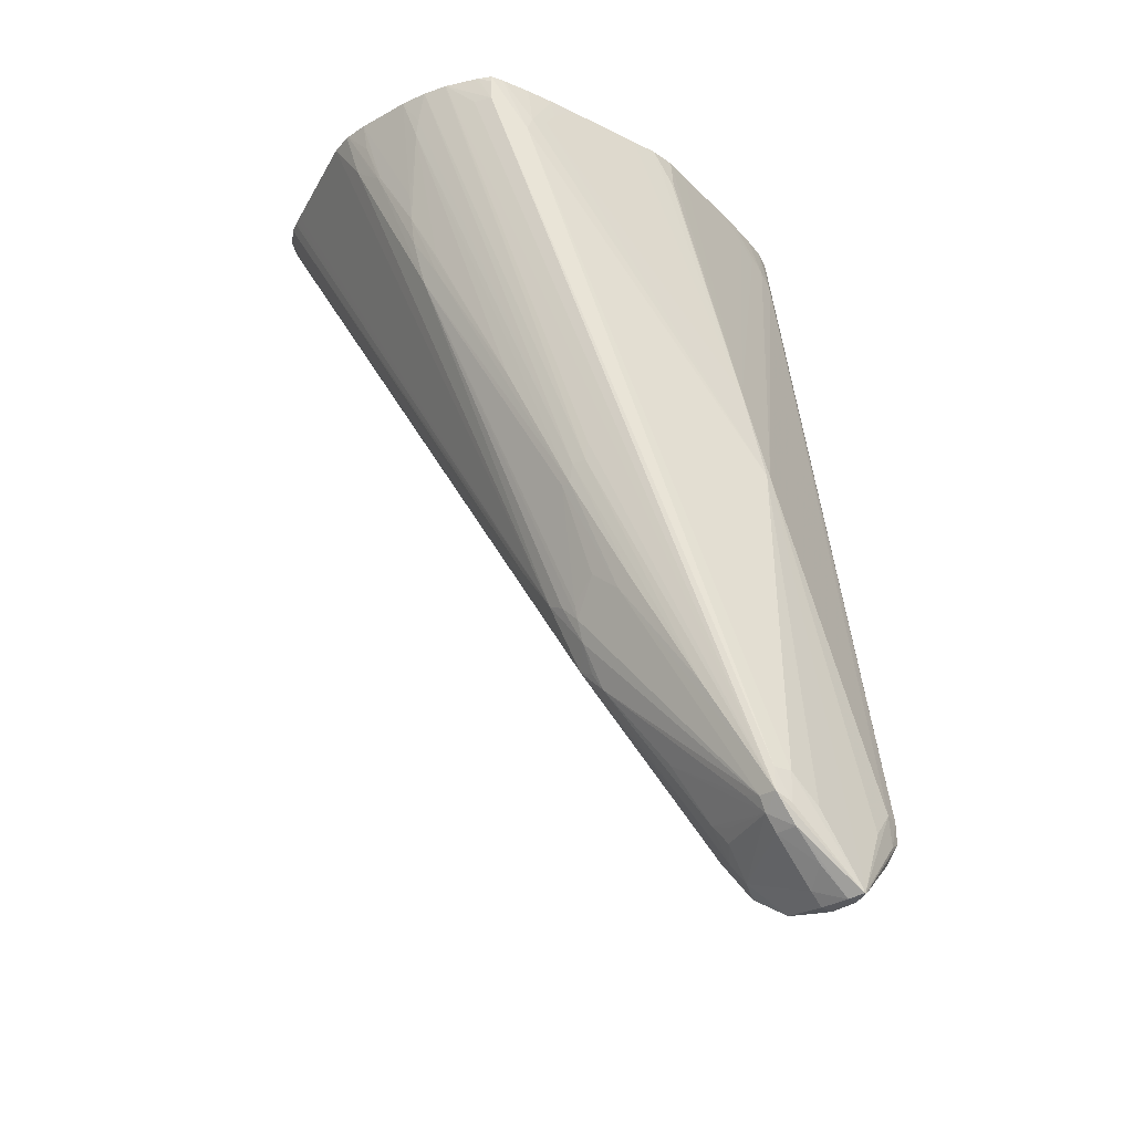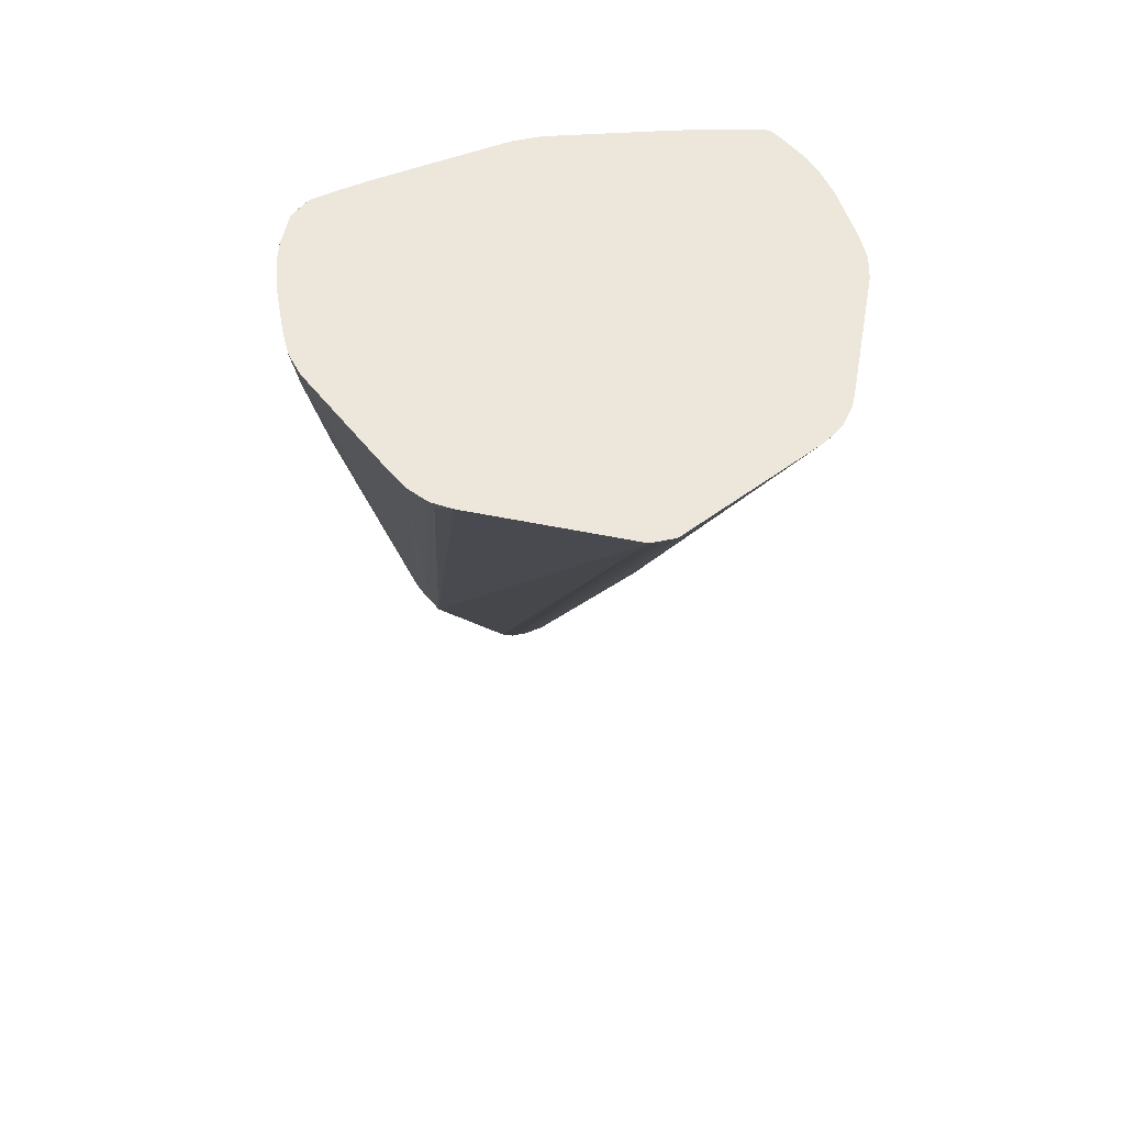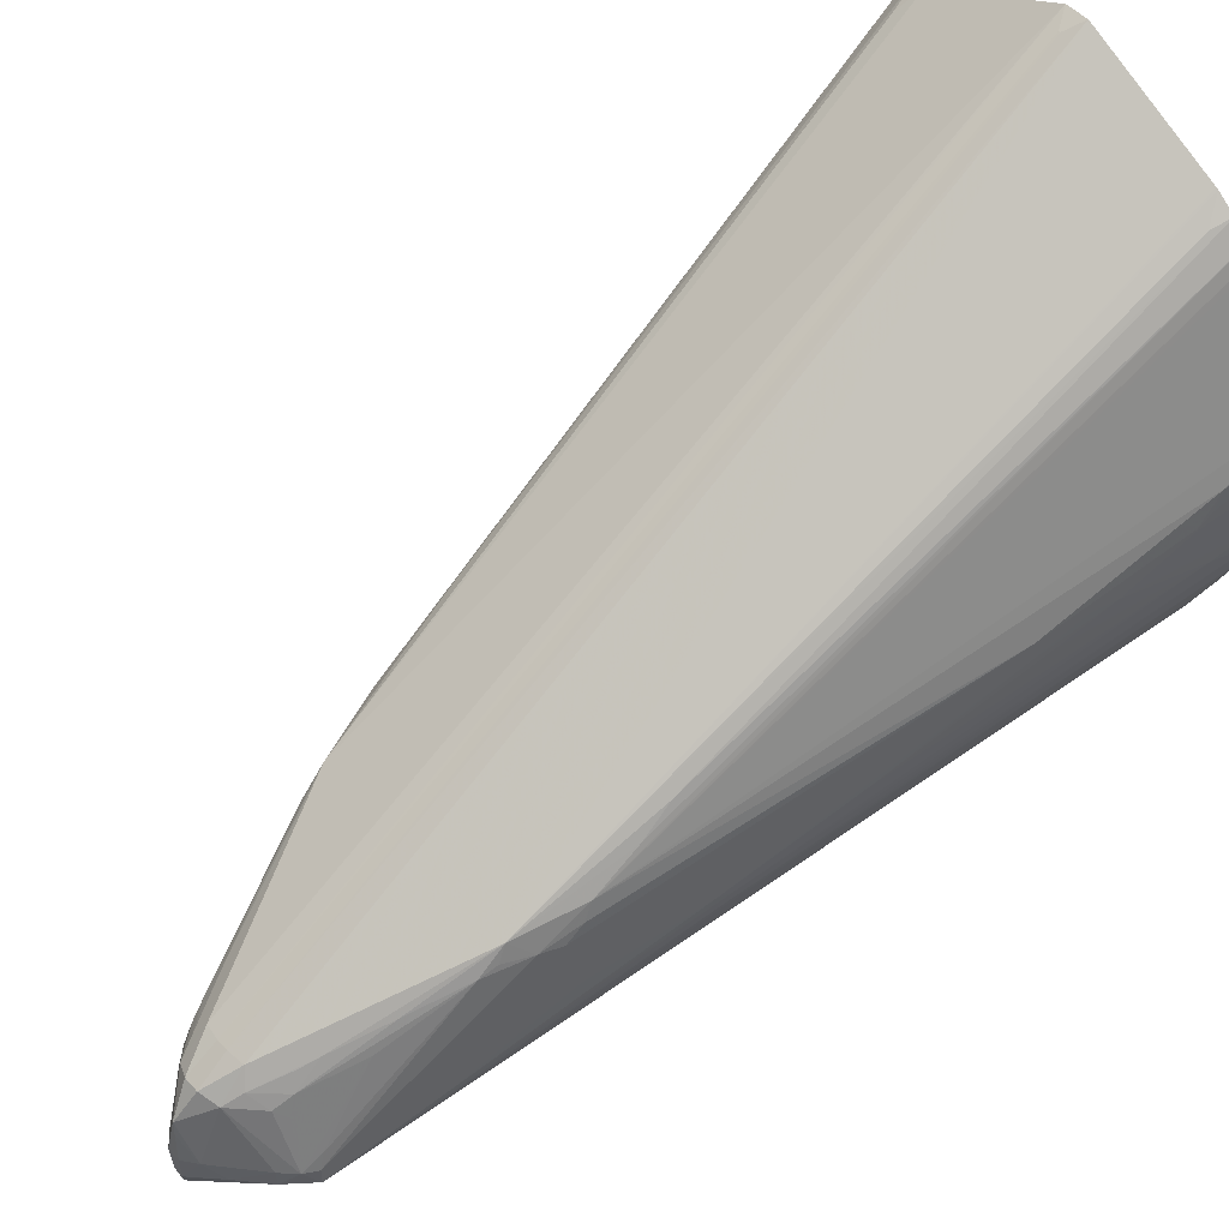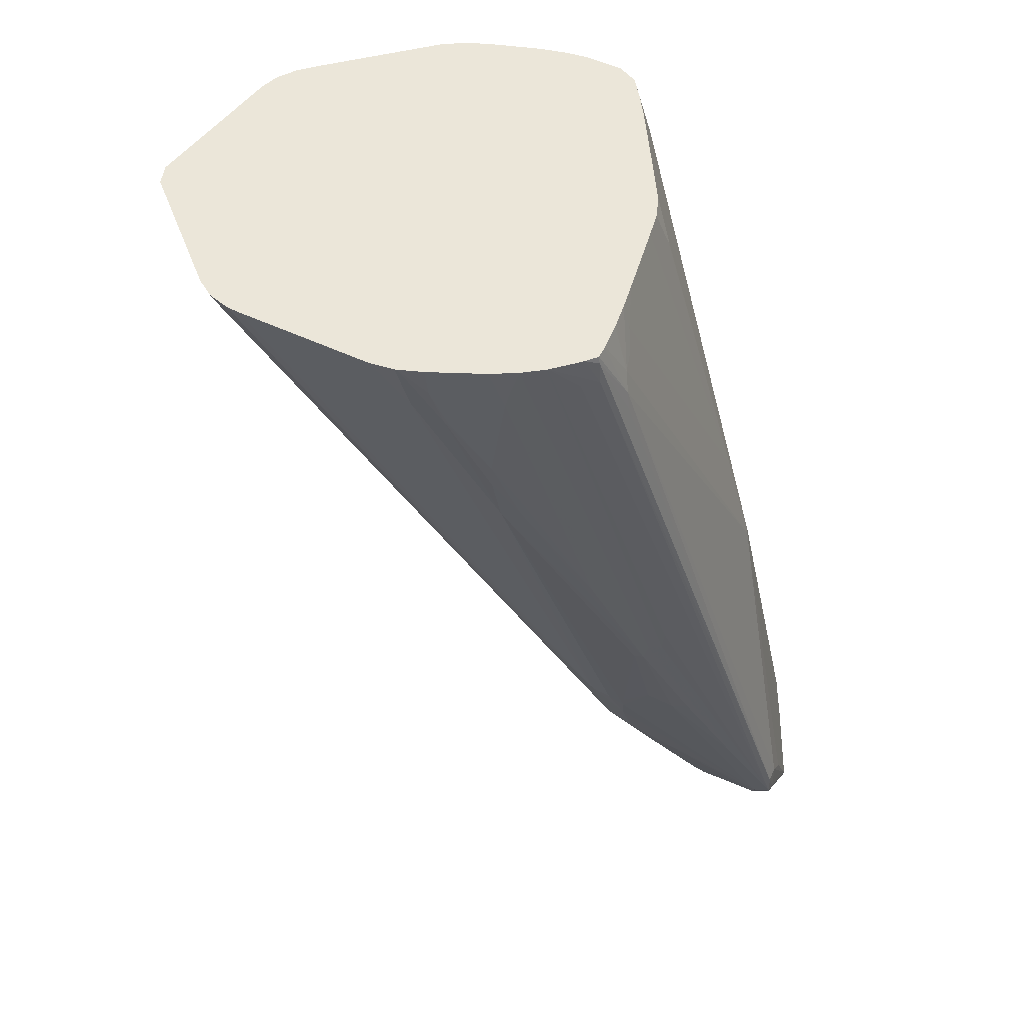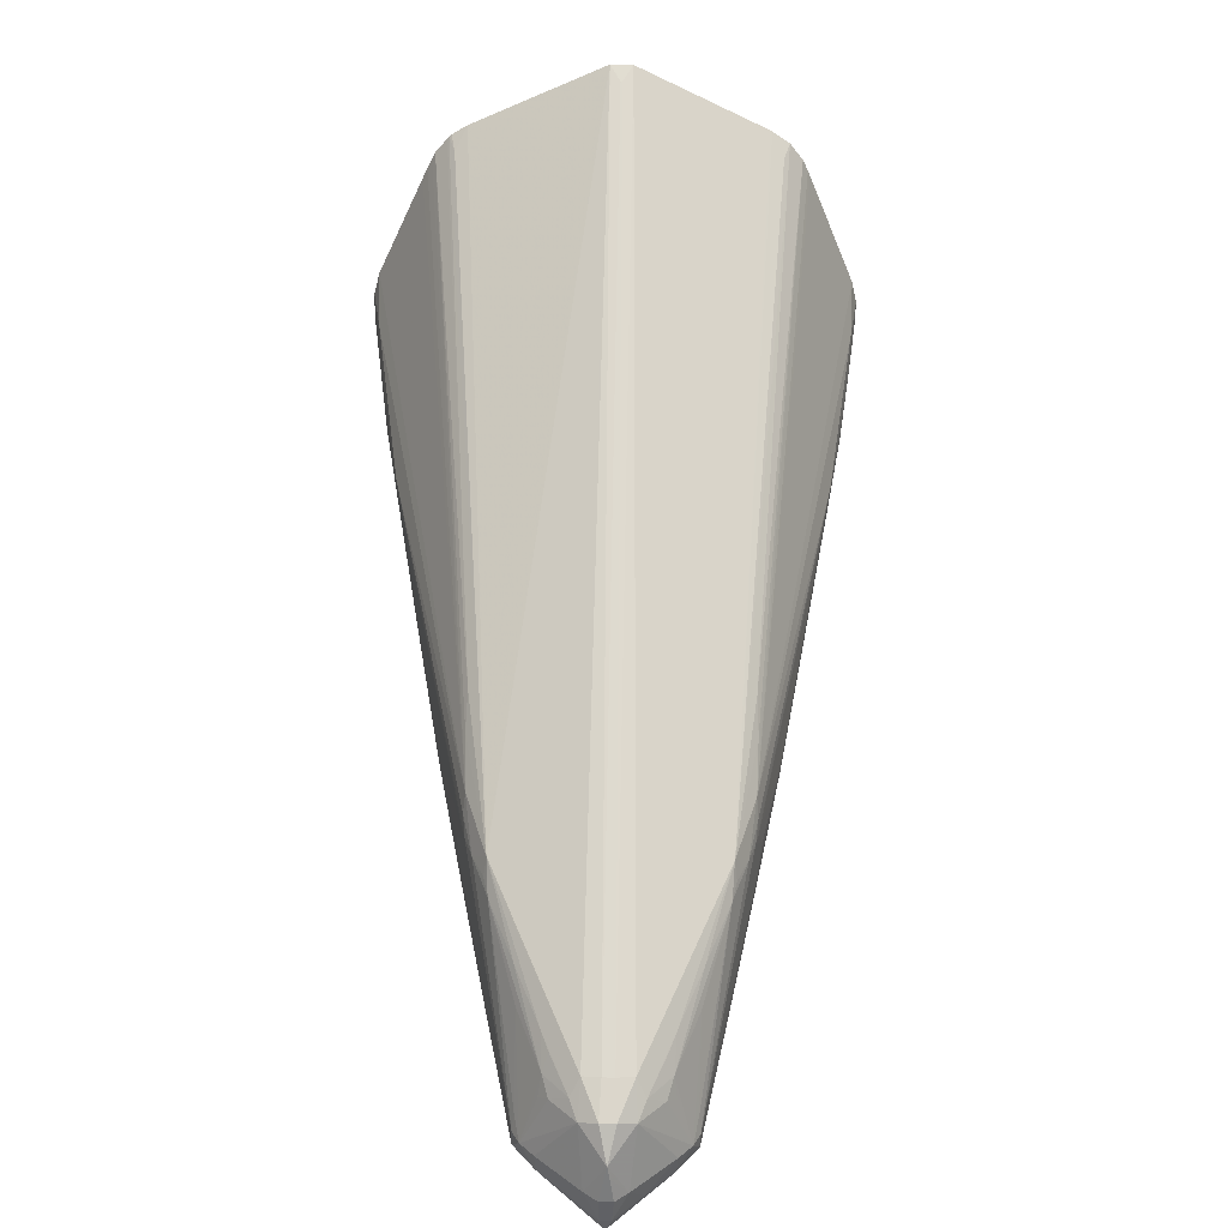
<metadata>
{"format":"obj","ext":"obj","renderer":"f3d","projection":"perspective","resolution":1024,"background":"white","views":[{"elev":-28.6,"azim":-46.5,"up":"+Z"},{"elev":51.2,"azim":166.7,"up":"+Z"},{"elev":49.0,"azim":-130.2,"up":"+Y"},{"elev":46.7,"azim":-84.0,"up":"+Z"},{"elev":-52.3,"azim":178.7,"up":"+Z"}]}
</metadata>
<code>
v -3.395e-05 -0.03055 -0.03727
v -0.0001502 -0.03017 -0.03734
v 3.307e-05 -0.03055 -0.03727
v -3.395e-05 -0.03055 -0.03719
v -0.001926 -0.03005 -0.03544
v -0.002327 -0.02991 -0.03523
v -0.001721 -0.02998 -0.03596
v -0.0001913 -0.02942 -0.03737
v 0.0001493 -0.03017 -0.03734
v -0.0009423 -0.03001 -0.03667
v -0.0005633 -0.02942 -0.03708
v 3.307e-05 -0.03055 -0.03719
v 0.001721 -0.02998 -0.03596
v 0.002327 -0.02991 -0.03523
v 0.001926 -0.03005 -0.03544
v -6.952e-05 -0.02833 -0.02524
v -0.001117 -0.03021 -0.03538
v -0.001862 -0.03003 -0.03464
v -0.002325 -0.02989 -0.03464
v -0.004465 -0.02606 -0.02517
v -0.004446 -0.02598 -0.0257
v -0.003058 -0.02841 -0.03227
v -0.0038 -0.02644 -0.02928
v -0.002328 -0.02942 -0.03523
v -0.002132 -0.02942 -0.0356
v -0.006034 -0.02393 -0.01378
v -0.006229 -0.02346 -0.01378
v -0.006586 -0.02266 -0.01297
v -0.00176 -0.02942 -0.03599
v 0.0001904 -0.02942 -0.03737
v -7.089e-05 -0.02868 -0.03729
v -5.23e-06 -0.02829 -0.03725
v 0.0005638 -0.02942 -0.03708
v 0.0009414 -0.03001 -0.03667
v -0.0007179 -0.02765 -0.03647
v 0.001862 -0.03003 -0.03464
v 0.001116 -0.03021 -0.03538
v 7.001e-05 -0.02833 -0.02524
v 0.001759 -0.02942 -0.03599
v 0.002133 -0.02942 -0.0356
v 0.002324 -0.02989 -0.03464
v 0.002328 -0.02942 -0.03523
v 0.0038 -0.02644 -0.02928
v 0.003058 -0.02841 -0.03227
v 0.004446 -0.02598 -0.0257
v 0.004464 -0.02606 -0.02517
v 0.006587 -0.02266 -0.01297
v 0.00623 -0.02346 -0.01378
v 0.006034 -0.02393 -0.01378
v -7.96e-06 -0.02757 -0.02234
v -0.004517 -0.02459 -0.01412
v -0.005013 -0.02455 -0.01429
v -0.00528 -0.02461 -0.01478
v -0.005351 -0.02466 -0.01527
v -0.006021 -0.0239 -0.01317
v -0.004537 -0.02561 -0.0257
v -0.006596 -0.02263 -0.01297
v -0.006776 -0.02199 -0.01297
v -0.003788 -0.02691 -0.02924
v -0.003933 -0.0257 -0.02868
v -0.003674 -0.02495 -0.02958
v -0.004502 -0.02547 -0.02617
v -0.004502 -0.02521 -0.02617
v -0.002266 -0.02896 -0.03508
v -0.003478 -0.02495 -0.03017
v -0.00303 -0.02521 -0.03139
v -0.001431 -0.02773 -0.03568
v -0.00228 -0.0267 -0.03363
v -0.001604 -0.02737 -0.03519
v -0.001689 -0.02796 -0.03541
v -0.006188 -0.02354 -0.01297
v -0.006191 -0.02354 -0.01297
v -0.006242 -0.02343 -0.01297
v 4.35e-06 -0.02829 -0.03725
v 7.001e-05 -0.02868 -0.03729
v -0.0002214 -0.02742 -0.03668
v 0.0007184 -0.02765 -0.03647
v -0.000934 -0.02734 -0.03598
v -0.0006632 -0.02684 -0.03573
v 0.00528 -0.02461 -0.01478
v 8.45e-06 -0.02757 -0.02234
v 0.005012 -0.02455 -0.01429
v 0.004516 -0.02459 -0.01412
v 0.00143 -0.02773 -0.03568
v 0.00169 -0.02796 -0.03541
v 0.001603 -0.02737 -0.03519
v 0.002279 -0.0267 -0.03363
v 0.002267 -0.02896 -0.03508
v 0.006022 -0.0239 -0.01317
v 0.00535 -0.02466 -0.01527
v 0.00303 -0.02521 -0.03139
v 0.003478 -0.02495 -0.03017
v 0.003673 -0.02495 -0.02958
v 0.003787 -0.02691 -0.02924
v 0.003933 -0.0257 -0.02868
v 0.004502 -0.02521 -0.02617
v 0.004502 -0.02547 -0.02617
v 0.004538 -0.02561 -0.0257
v 0.006773 -0.02199 -0.013
v 0.006767 -0.02202 -0.01297
v 0.006694 -0.02231 -0.01297
v 0.006591 -0.02265 -0.01297
v 0.006189 -0.02354 -0.01297
v -3.943e-05 -0.02533 -0.01413
v -0.0003718 -0.02497 -0.01297
v -0.001115 -0.02485 -0.01297
v -0.001937 -0.02471 -0.01297
v -0.003365 -0.0245 -0.01306
v -0.004097 -0.02453 -0.01362
v -0.004097 -0.02436 -0.01304
v -0.004097 -0.02434 -0.01297
v -0.004774 -0.02421 -0.01297
v -0.004844 -0.02419 -0.01297
v -0.005618 -0.024 -0.01297
v -0.005663 -0.02399 -0.01297
v -0.005994 -0.02388 -0.01297
v -0.006737 -0.02173 -0.01378
v -0.006709 -0.02163 -0.0142
v -0.006897 -0.02123 -0.01297
v -0.003767 -0.02495 -0.02921
v -0.006021 -0.02143 -0.01883
v -0.003737 -0.02449 -0.02913
v -0.005235 -0.02392 -0.02255
v -0.006009 -0.02197 -0.01881
v -0.003684 -0.024 -0.02887
v -0.003083 -0.02449 -0.03068
v -0.003151 -0.02496 -0.03092
v -0.002344 -0.0259 -0.03294
v -0.001651 -0.02662 -0.03446
v -0.001437 -0.02687 -0.03495
v 0.0002205 -0.02742 -0.03668
v -0.0001666 -0.02679 -0.03581
v 0.0006623 -0.02684 -0.03573
v 0.0009332 -0.02734 -0.03598
v -0.0003226 -0.01163 -0.01297
v 0.005663 -0.02399 -0.01297
v 0.004096 -0.02453 -0.01362
v 0.003364 -0.0245 -0.01306
v 0.001928 -0.02471 -0.01297
v 0.001115 -0.02485 -0.01297
v 0.0003723 -0.02497 -0.01297
v 3.991e-05 -0.02533 -0.01413
v 0.005617 -0.024 -0.01297
v 0.004844 -0.02419 -0.01297
v 0.004096 -0.02434 -0.01297
v 0.004096 -0.02436 -0.01304
v 0.001437 -0.02687 -0.03495
v 0.00165 -0.02662 -0.03446
v 0.002345 -0.0259 -0.03294
v 0.003082 -0.02449 -0.03068
v 0.003151 -0.02496 -0.03092
v 0.003683 -0.024 -0.02887
v 0.003737 -0.02449 -0.02913
v 0.006021 -0.02143 -0.01883
v 0.003766 -0.02495 -0.02921
v 0.005234 -0.02392 -0.02255
v 0.00671 -0.02163 -0.0142
v 0.005668 -0.02272 -0.02049
v 0.006008 -0.02197 -0.01881
v 0.006737 -0.02173 -0.01378
v 0.006776 -0.02199 -0.01297
v -0.003277 -0.02449 -0.01297
v -0.003364 -0.02447 -0.01297
v -0.00403 -0.02436 -0.01297
v -0.006504 -0.02123 -0.01602
v -0.006407 -0.02123 -0.01676
v -0.006101 -0.02197 -0.01825
v -0.006901 -0.02116 -0.01297
v -0.006277 -0.02123 -0.01751
v -0.006707 -0.02009 -0.01493
v -0.006751 -0.01925 -0.0143
v -0.003729 -0.02308 -0.02758
v -0.006804 -0.01827 -0.01297
v -0.005443 -0.01509 -0.01297
v -0.005359 -0.01489 -0.01297
v -0.005287 -0.01473 -0.01297
v -0.005125 -0.0144 -0.01297
v -0.003692 -0.0224 -0.02676
v -0.004731 -0.0139 -0.01297
v -0.004554 -0.01409 -0.0135
v -0.004217 -0.01354 -0.01297
v -0.004161 -0.01351 -0.01297
v 0.0001658 -0.02679 -0.03581
v -2.575e-05 -0.01191 -0.01342
v 0.00238 -0.02522 -0.0322
v 0.0003217 -0.01163 -0.01297
v 0.003363 -0.02447 -0.01297
v 0.003121 -0.02451 -0.01297
v 0.003692 -0.0224 -0.02676
v 0.003729 -0.02308 -0.02758
v 0.004218 -0.01354 -0.01297
v 0.004554 -0.01409 -0.0135
v 0.004731 -0.0139 -0.01297
v 0.005126 -0.0144 -0.01297
v 0.005223 -0.0146 -0.01297
v 0.005358 -0.01489 -0.01297
v 0.005499 -0.01522 -0.01297
v 0.00681 -0.01828 -0.01297
v 0.00675 -0.01925 -0.0143
v 0.006707 -0.02009 -0.01493
v 0.006276 -0.02123 -0.01751
v 0.006406 -0.02123 -0.01676
v 0.0061 -0.02197 -0.01825
v 0.006503 -0.02123 -0.01602
v 0.006676 -0.02123 -0.01468
v 0.006792 -0.02123 -0.01378
v 0.006888 -0.02123 -0.01304
v 0.006896 -0.02123 -0.01297
v 0.006886 -0.0213 -0.01297
v -0.00699 -0.01967 -0.01297
v -0.006707 -0.02017 -0.01493
v -0.006876 -0.01974 -0.01378
v -0.006979 -0.019 -0.01297
v -0.006755 -0.0198 -0.01454
v -0.006972 -0.01893 -0.01297
v -0.006809 -0.01828 -0.01297
v 2.623e-05 -0.01191 -0.01342
v 0.004787 -0.01397 -0.01297
v 0.004662 -0.01383 -0.01297
v 0.006978 -0.019 -0.01297
v 0.006963 -0.019 -0.01304
v 0.006755 -0.0198 -0.01454
v 0.006877 -0.01974 -0.01378
v 0.006707 -0.02017 -0.01493
v 0.006937 -0.02055 -0.01297
v 0.006985 -0.01974 -0.01297
f 12 36 37
f 12 37 38
f 14 43 44
f 14 44 45
f 6 24 25
f 6 25 7
f 14 47 48
f 14 48 49
f 14 49 41
f 15 41 36
f 14 45 46
f 14 46 47
f 13 34 39
f 13 39 40
f 1 4 5
f 1 5 6
f 1 6 7
f 1 7 2
f 19 55 26
f 20 28 21
f 25 35 29
f 25 64 68
f 25 68 69
f 25 69 70
f 22 59 23
f 22 56 59
f 23 60 61
f 23 61 24
f 8 11 31
f 8 31 32
f 8 32 74
f 8 74 30
f 24 61 65
f 24 65 66
f 24 66 64
f 25 67 35
f 28 113 112
f 28 112 111
f 28 111 164
f 28 164 163
f 25 70 67
f 26 55 71
f 26 71 72
f 26 72 73
f 28 105 141
f 28 141 140
f 28 140 139
f 28 139 188
f 28 71 116
f 28 116 115
f 28 115 114
f 28 114 113
f 28 143 136
f 28 136 103
f 28 103 47
f 28 47 102
f 28 163 162
f 28 162 107
f 28 107 106
f 28 106 105
f 16 51 52
f 16 52 53
f 16 53 18
f 18 53 19
f 28 188 187
f 28 187 145
f 28 145 144
f 28 144 143
f 28 195 194
f 28 194 218
f 28 218 193
f 28 193 219
f 28 102 101
f 28 101 100
f 28 100 161
f 28 161 209
f 28 182 181
f 28 181 179
f 28 179 177
f 28 177 176
f 28 220 198
f 28 198 197
f 28 197 196
f 28 196 195
f 28 216 215
f 28 215 213
f 28 213 210
f 28 210 168
f 28 219 191
f 28 191 186
f 28 186 135
f 28 135 182
f 26 73 28
f 26 28 27
f 28 73 72
f 28 72 71
f 28 176 175
f 28 175 174
f 28 174 173
f 28 173 216
f 35 67 78
f 35 78 79
f 35 79 76
f 36 38 37
f 28 168 119
f 28 119 58
f 28 58 57
f 30 74 75
f 38 83 81
f 39 77 40
f 40 77 84
f 40 84 85
f 33 75 74
f 33 74 77
f 33 77 39
f 33 39 34
f 41 49 89
f 41 89 90
f 41 90 80
f 42 88 91
f 36 41 80
f 36 80 38
f 38 80 82
f 38 82 83
f 28 209 208
f 28 208 225
f 28 225 226
f 28 226 220
f 40 85 86
f 40 86 87
f 40 87 88
f 40 88 42
f 45 100 101
f 45 101 102
f 45 102 47
f 45 47 46
f 42 91 92
f 42 92 93
f 42 93 43
f 43 94 44
f 50 142 104
f 50 104 105
f 50 105 106
f 50 106 107
f 44 94 98
f 44 98 45
f 45 98 99
f 45 99 100
f 51 110 52
f 52 110 111
f 52 111 112
f 52 112 113
f 47 103 49
f 47 49 48
f 49 103 89
f 50 81 142
f 30 75 33
f 32 35 76
f 32 76 131
f 32 131 74
f 50 107 108
f 50 108 109
f 50 109 51
f 51 109 110
f 60 120 61
f 60 63 120
f 61 120 121
f 61 121 122
f 52 113 114
f 52 114 53
f 53 114 115
f 53 115 116
f 62 121 63
f 63 121 120
f 64 66 68
f 65 122 125
f 56 58 117
f 56 117 118
f 56 118 62
f 58 119 117
f 66 126 128
f 66 128 69
f 66 69 68
f 67 70 69
f 61 122 65
f 62 118 123
f 62 123 124
f 62 124 121
f 43 93 95
f 43 95 96
f 43 96 97
f 43 97 94
f 65 125 126
f 65 126 127
f 65 127 66
f 66 127 126
f 78 129 79
f 79 129 126
f 79 126 135
f 79 135 132
f 67 69 78
f 69 129 130
f 69 130 78
f 69 128 129
f 81 137 138
f 81 138 139
f 81 139 140
f 81 140 141
f 77 131 133
f 77 133 134
f 77 134 84
f 78 130 129
f 82 145 146
f 82 146 83
f 83 146 137
f 84 134 86
f 80 90 89
f 80 89 136
f 80 136 82
f 81 83 137
f 53 116 55
f 53 55 54
f 55 116 71
f 56 62 59
f 81 141 142
f 82 136 143
f 82 143 144
f 82 144 145
f 92 150 152
f 92 152 153
f 92 153 93
f 93 153 154
f 84 86 85
f 86 134 147
f 86 147 148
f 86 148 149
f 96 155 154
f 96 154 97
f 97 156 157
f 97 157 98
f 91 150 151
f 91 151 92
f 91 149 150
f 92 151 150
f 98 160 99
f 99 160 161
f 99 161 100
f 104 142 141
f 93 154 155
f 93 155 95
f 94 97 98
f 95 155 96
f 74 131 77
f 76 79 132
f 76 132 183
f 76 183 131
f 97 154 158
f 97 158 159
f 97 159 156
f 98 157 160
f 119 168 165
f 121 124 169
f 121 169 170
f 121 170 171
f 104 141 105
f 107 162 108
f 108 162 109
f 109 162 163
f 124 166 169
f 125 172 126
f 125 171 173
f 125 173 174
f 118 119 165
f 118 165 166
f 118 166 167
f 118 167 123
f 126 129 128
f 126 172 178
f 126 178 179
f 126 179 180
f 121 171 125
f 121 125 122
f 123 167 166
f 123 166 124
f 86 149 91
f 86 91 87
f 87 91 88
f 89 103 136
f 125 174 175
f 125 175 176
f 125 176 177
f 125 177 172
f 134 148 147
f 135 186 217
f 135 217 184
f 137 146 187
f 126 180 181
f 126 181 182
f 126 182 135
f 131 183 133
f 148 185 150
f 148 150 149
f 150 189 190
f 150 190 152
f 133 185 148
f 133 148 134
f 133 183 186
f 133 186 150
f 152 190 194
f 152 194 195
f 152 195 196
f 152 196 197
f 137 187 138
f 138 187 188
f 138 188 139
f 145 187 146
f 109 163 164
f 109 164 110
f 110 164 111
f 117 119 118
f 150 186 191
f 150 191 192
f 150 192 193
f 150 193 189
f 157 202 204
f 157 204 205
f 157 205 206
f 157 206 207
f 152 197 198
f 152 198 199
f 152 199 154
f 152 154 153
f 160 209 161
f 165 168 210
f 165 210 166
f 166 210 211
f 156 159 202
f 156 202 203
f 156 203 157
f 157 203 202
f 170 213 214
f 170 214 171
f 171 214 213
f 171 213 215
f 157 207 208
f 157 208 209
f 157 209 160
f 159 201 202
f 132 135 184
f 132 184 217
f 132 217 183
f 133 150 185
f 166 211 170
f 166 170 169
f 170 211 212
f 170 212 213
f 2 11 8
f 3 9 13
f 3 13 14
f 3 14 15
f 1 2 9
f 1 9 3
f 1 3 12
f 1 12 4
f 200 202 201
f 202 224 204
f 5 18 19
f 5 19 6
f 2 8 30
f 2 30 9
f 2 7 10
f 2 10 11
f 210 212 211
f 220 226 223
f 223 226 224
f 224 226 225
f 200 222 220
f 200 220 223
f 200 223 224
f 200 224 202
f 154 199 200
f 154 200 201
f 154 201 159
f 154 159 158
f 206 224 225
f 206 225 207
f 207 225 208
f 210 213 212
f 6 19 26
f 6 26 27
f 3 15 12
f 4 12 38
f 4 38 16
f 4 16 17
f 4 17 18
f 4 18 5
f 13 40 14
f 14 41 15
f 6 20 21
f 6 21 22
f 6 22 23
f 6 23 24
f 9 34 13
f 10 29 11
f 192 219 193
f 198 220 221
f 189 193 218
f 189 218 194
f 199 220 222
f 199 222 200
f 171 215 216
f 171 216 173
f 198 221 199
f 199 221 220
f 179 181 180
f 183 217 186
f 204 224 205
f 205 224 206
f 189 194 190
f 191 219 192
f 21 56 22
f 21 28 57
f 21 57 58
f 21 58 56
f 16 18 17
f 16 38 81
f 16 81 50
f 16 50 51
f 23 59 62
f 23 62 63
f 23 63 60
f 24 64 25
f 19 53 54
f 19 54 55
f 11 35 32
f 11 32 31
f 11 29 35
f 12 15 36
f 6 27 28
f 6 28 20
f 7 25 29
f 7 29 10
f 172 177 178
f 177 179 178
f 14 40 42
f 14 42 43
f 9 30 33
f 9 33 34

</code>
